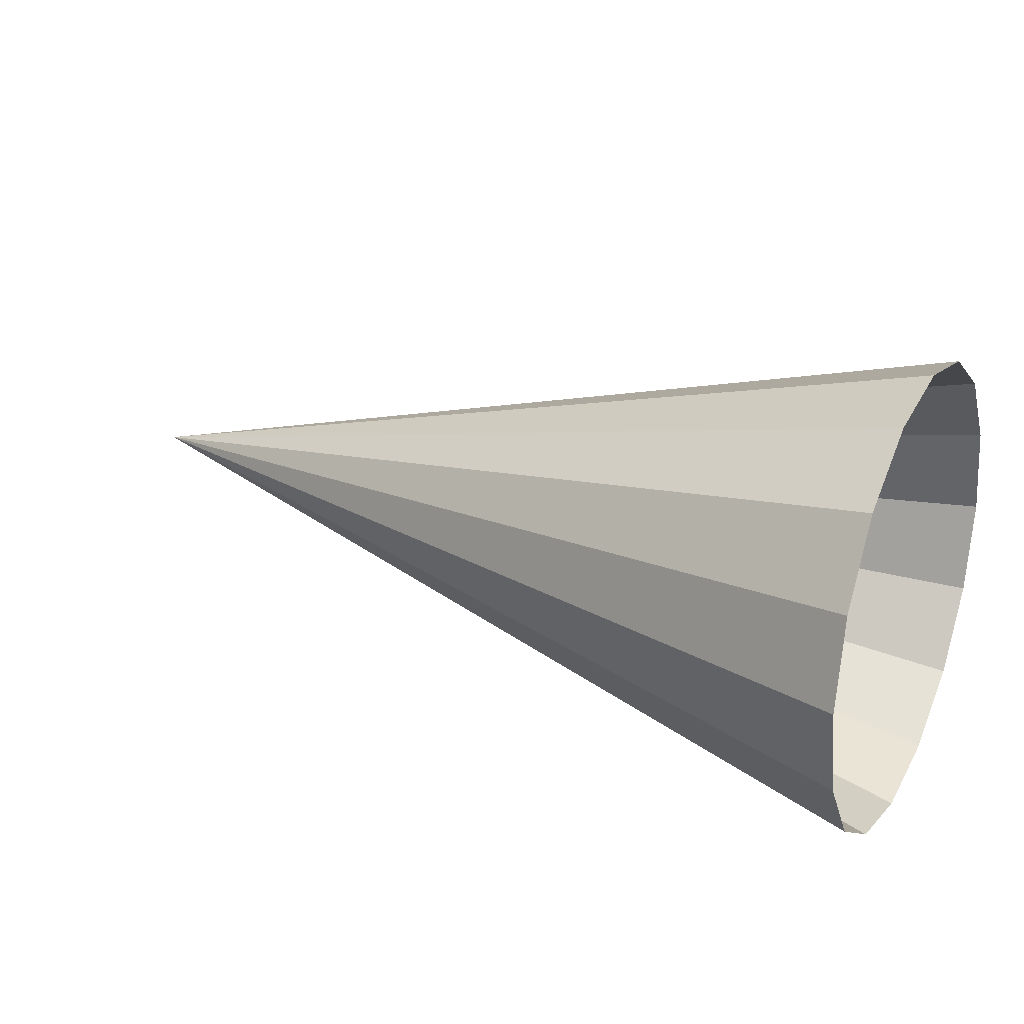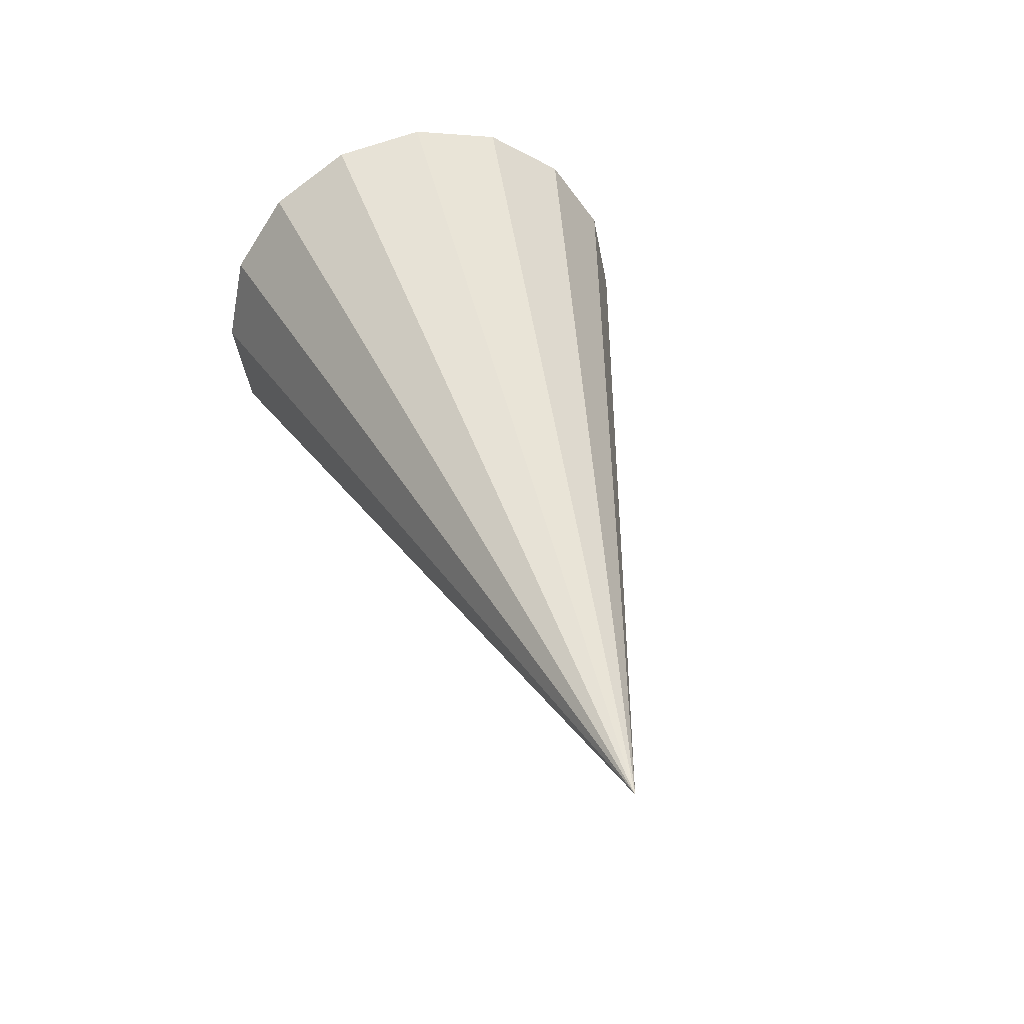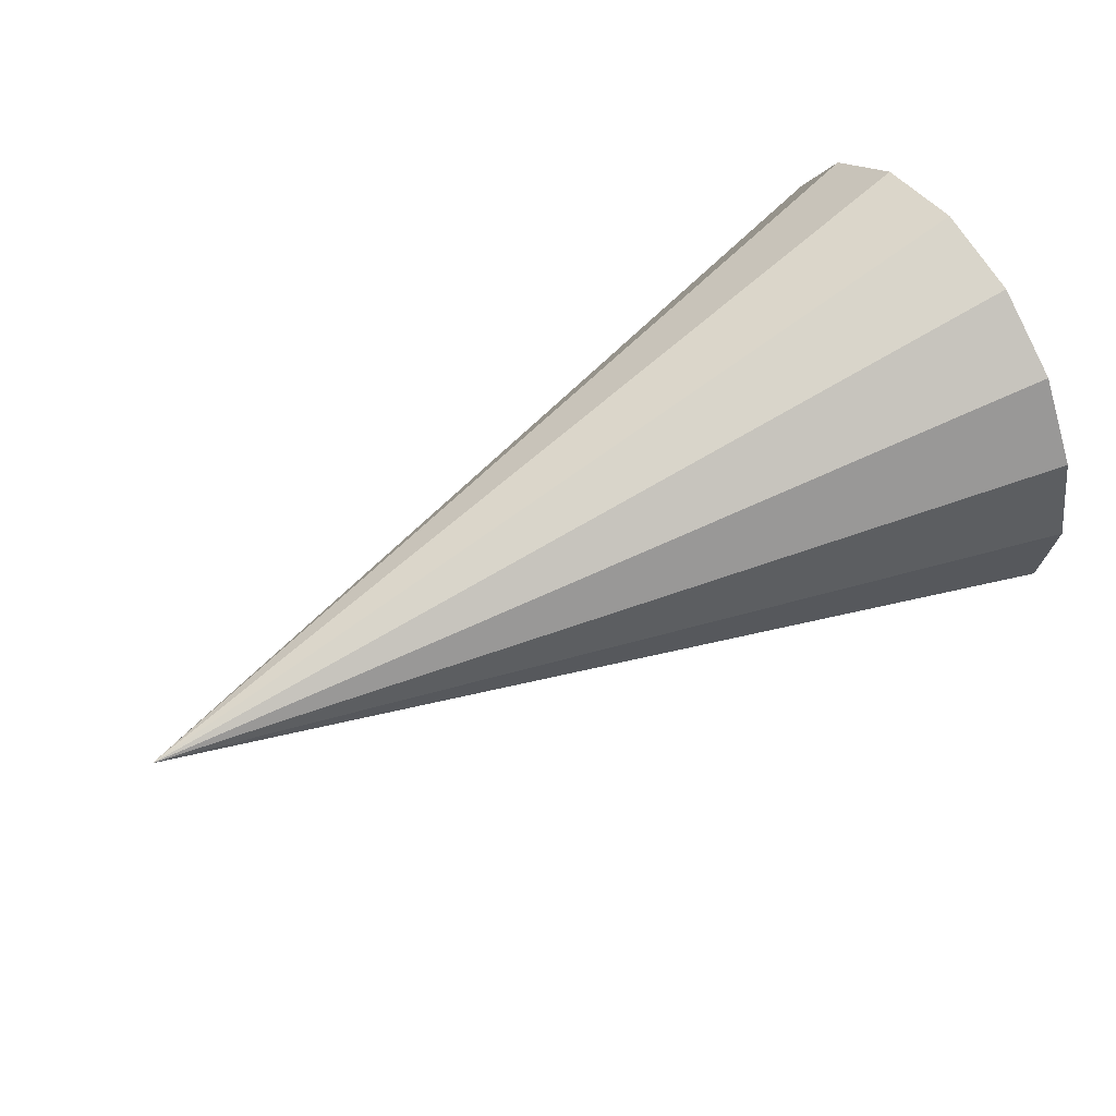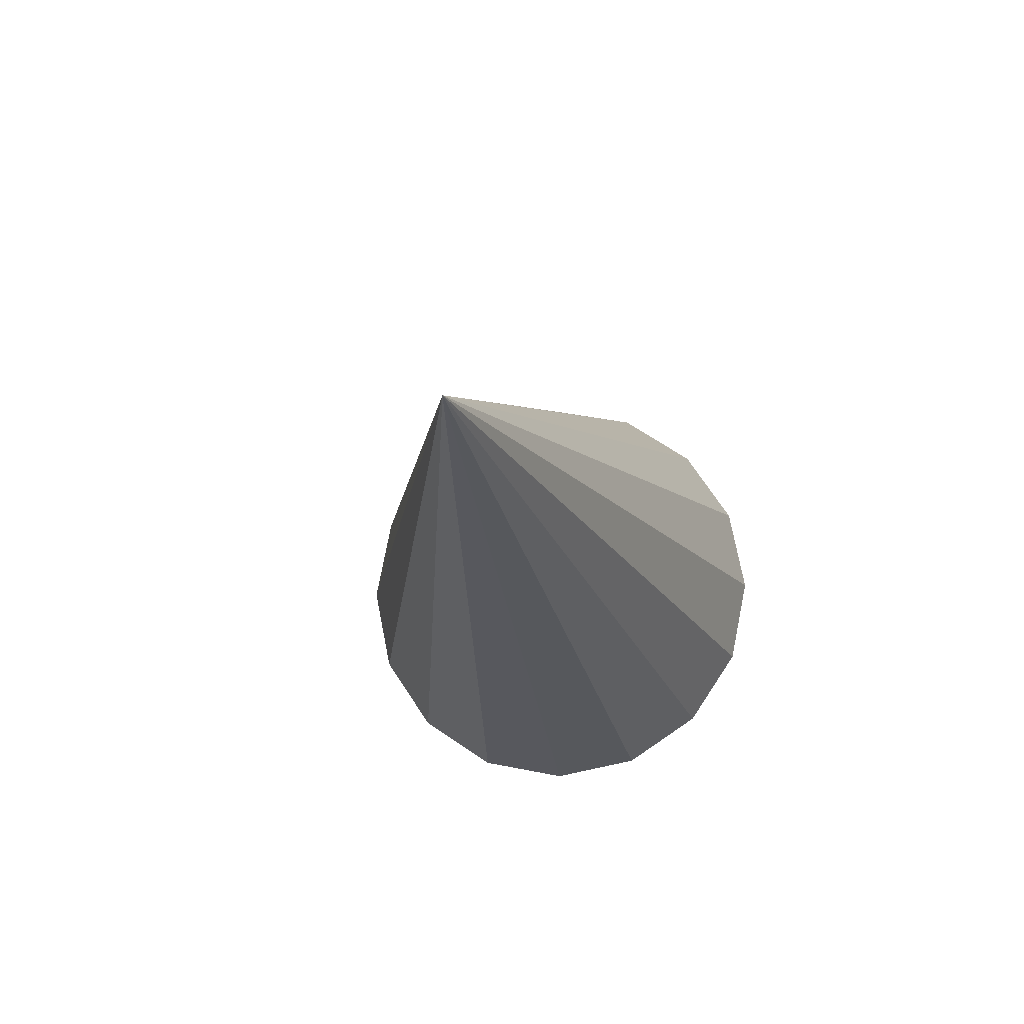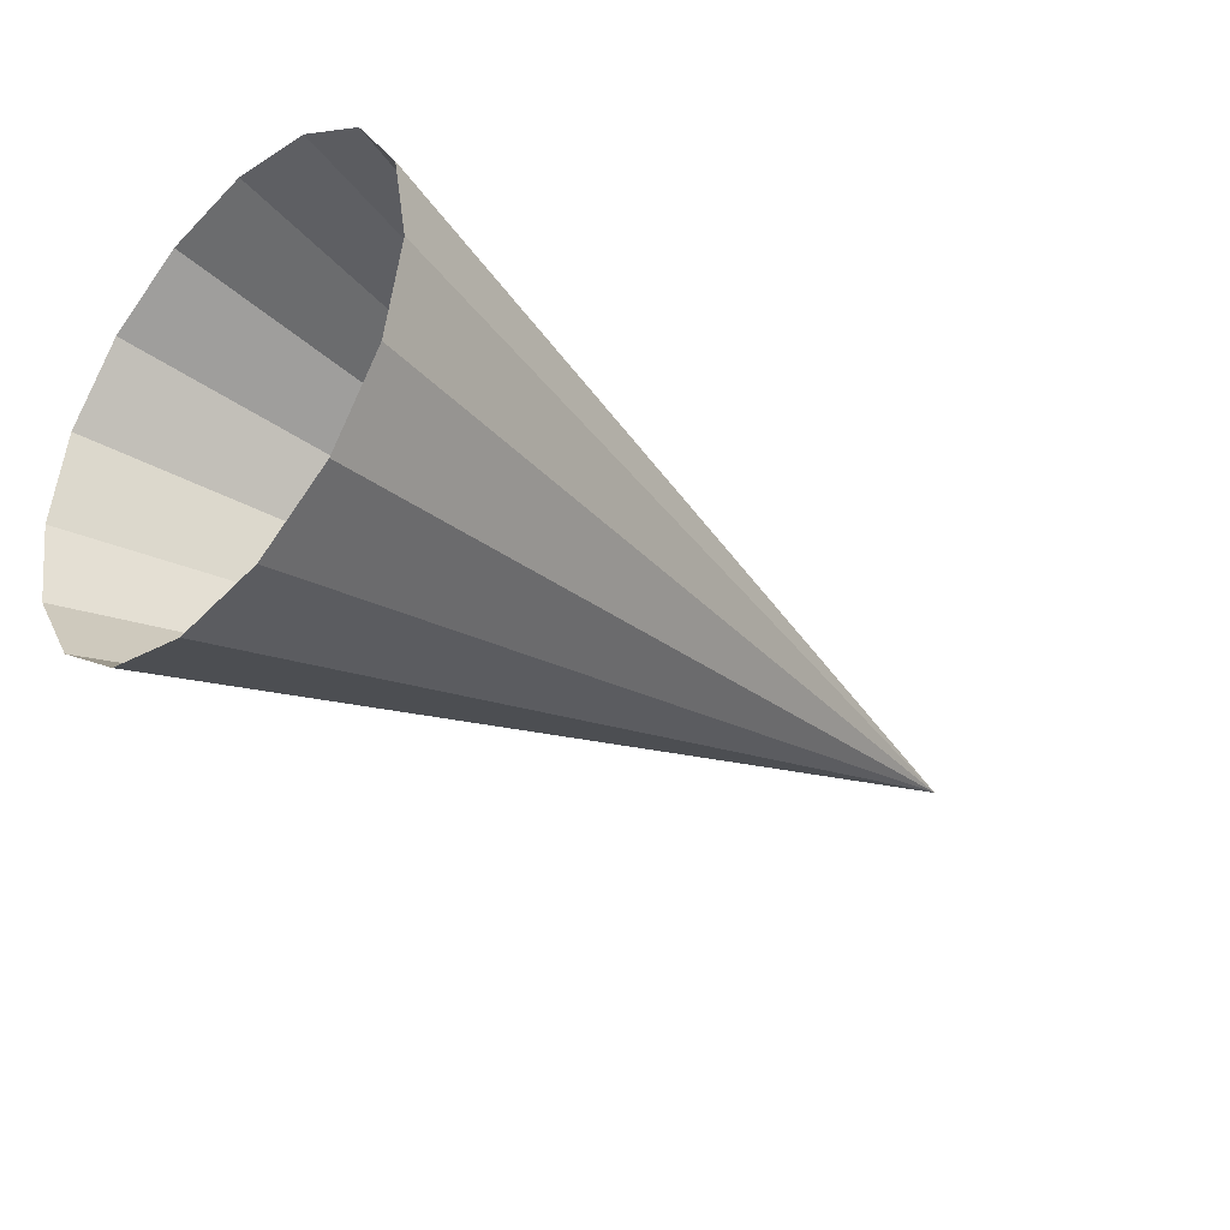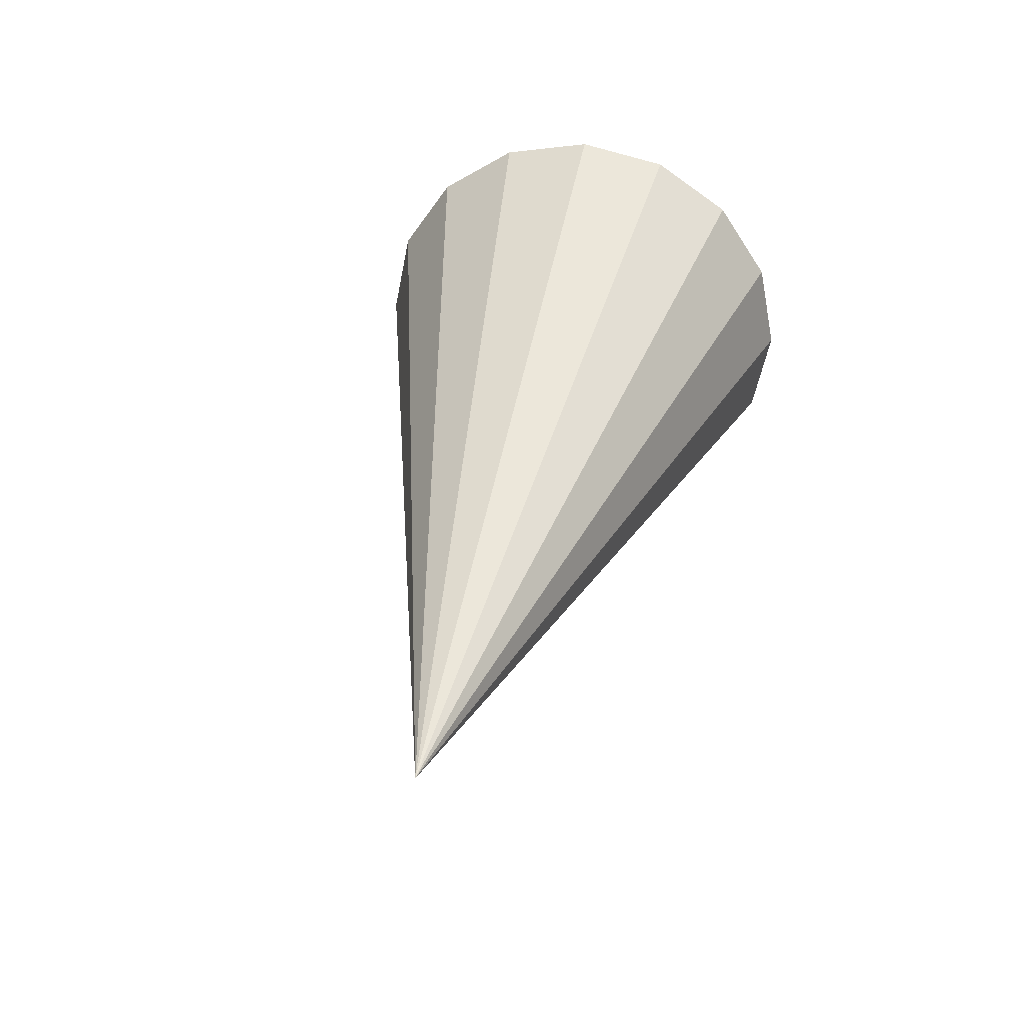
<metadata>
{"format":"obj","ext":"obj","renderer":"f3d","projection":"perspective","resolution":1024,"background":"white","views":[{"elev":25.9,"azim":-153.1,"up":"+Z"},{"elev":36.7,"azim":75.4,"up":"+Z"},{"elev":54.7,"azim":148.2,"up":"+Z"},{"elev":-13.3,"azim":97.8,"up":"+Z"},{"elev":-35.6,"azim":-43.7,"up":"+Z"},{"elev":33.4,"azim":101.3,"up":"+Z"}]}
</metadata>
<code>
o Cone
v -0.5 0.325 0
v -0.5 0.3003 -0.1244
v -0.5 0.2298 -0.2298
v -0.5 0.1244 -0.3003
v -0.5 0 -0.325
v -0.5 -0.1244 -0.3003
v -0.5 -0.2298 -0.2298
v -0.5 -0.3003 -0.1244
v -0.5 -0.325 -0
v -0.5 -0.3003 0.1244
v -0.5 -0.2298 0.2298
v -0.5 -0.1244 0.3003
v -0.5 0 0.325
v -0.5 0.1244 0.3003
v -0.5 0.2298 0.2298
v -0.5 0.3003 0.1244
v 0.702 0 -0
f 1 17 2
f 2 17 3
f 3 17 4
f 4 17 5
f 5 17 6
f 6 17 7
f 7 17 8
f 8 17 9
f 9 17 10
f 10 17 11
f 11 17 12
f 12 17 13
f 13 17 14
f 14 17 15
f 15 17 16
f 16 17 1

</code>
